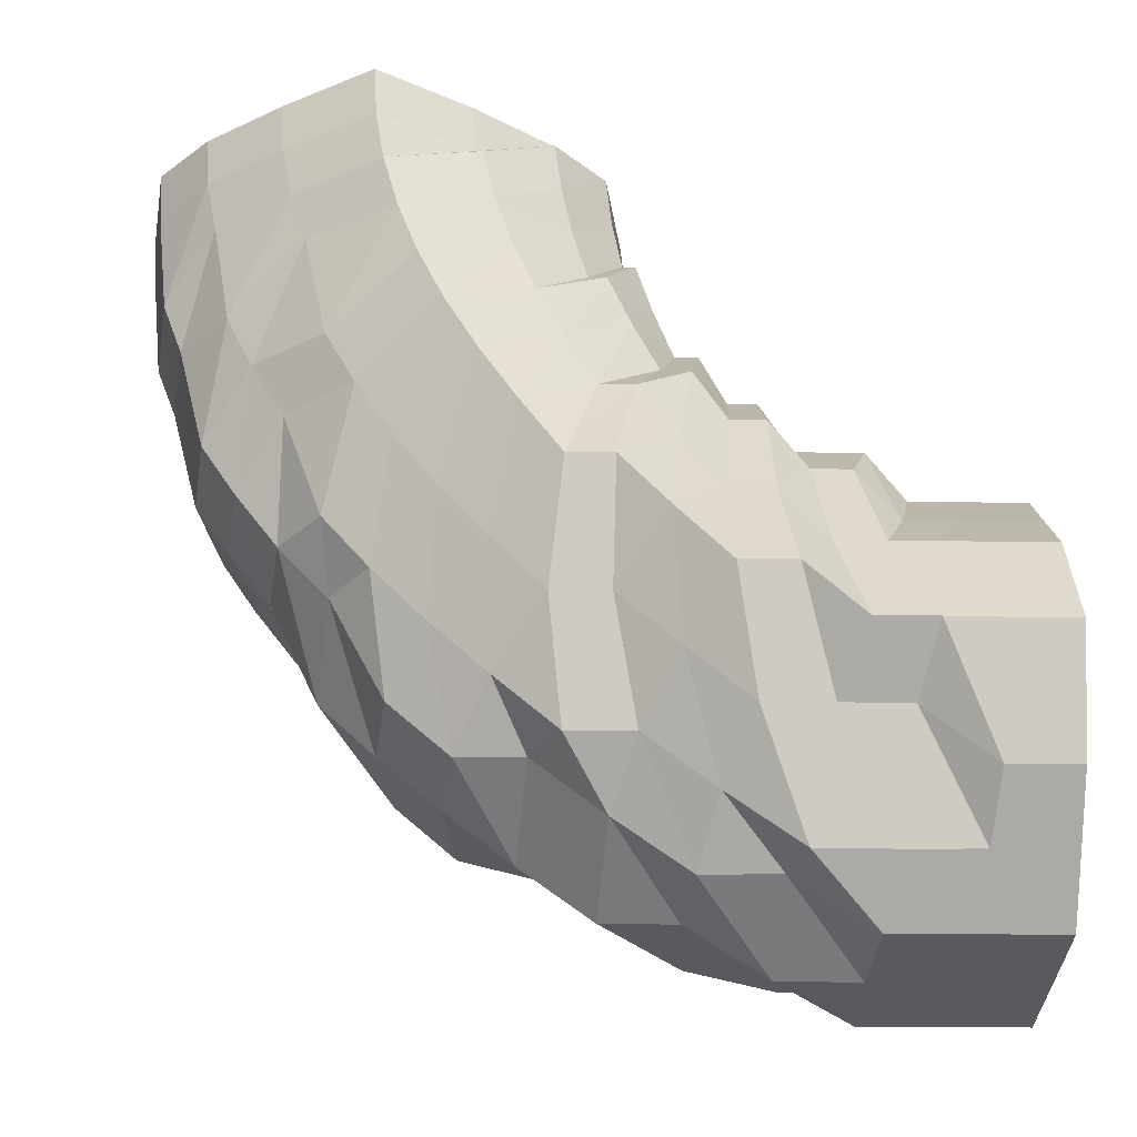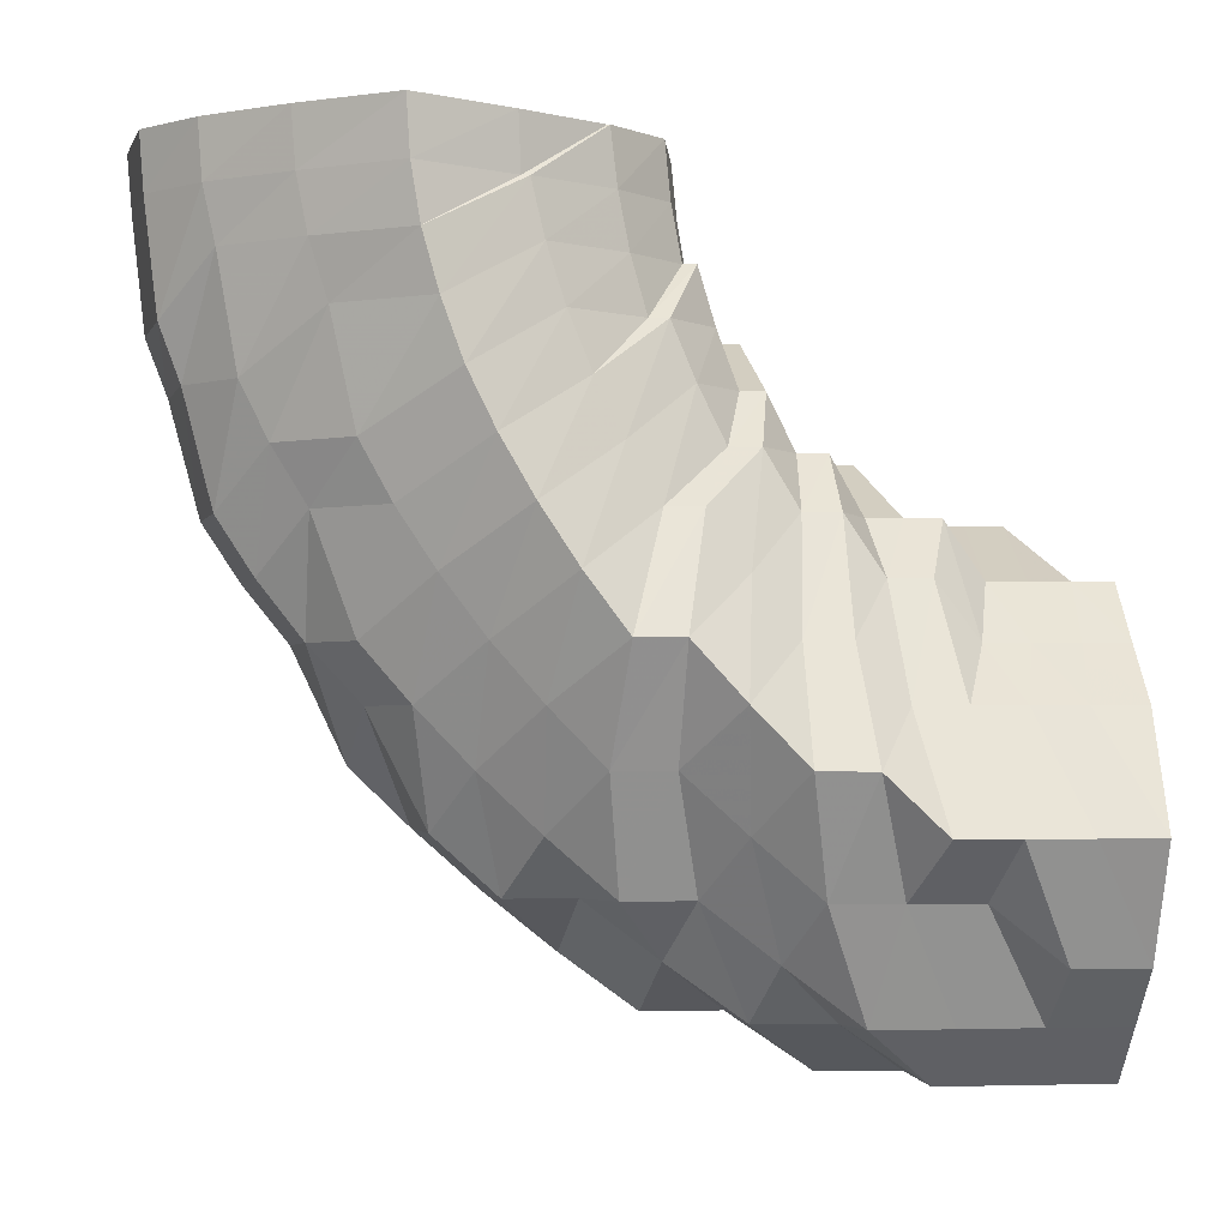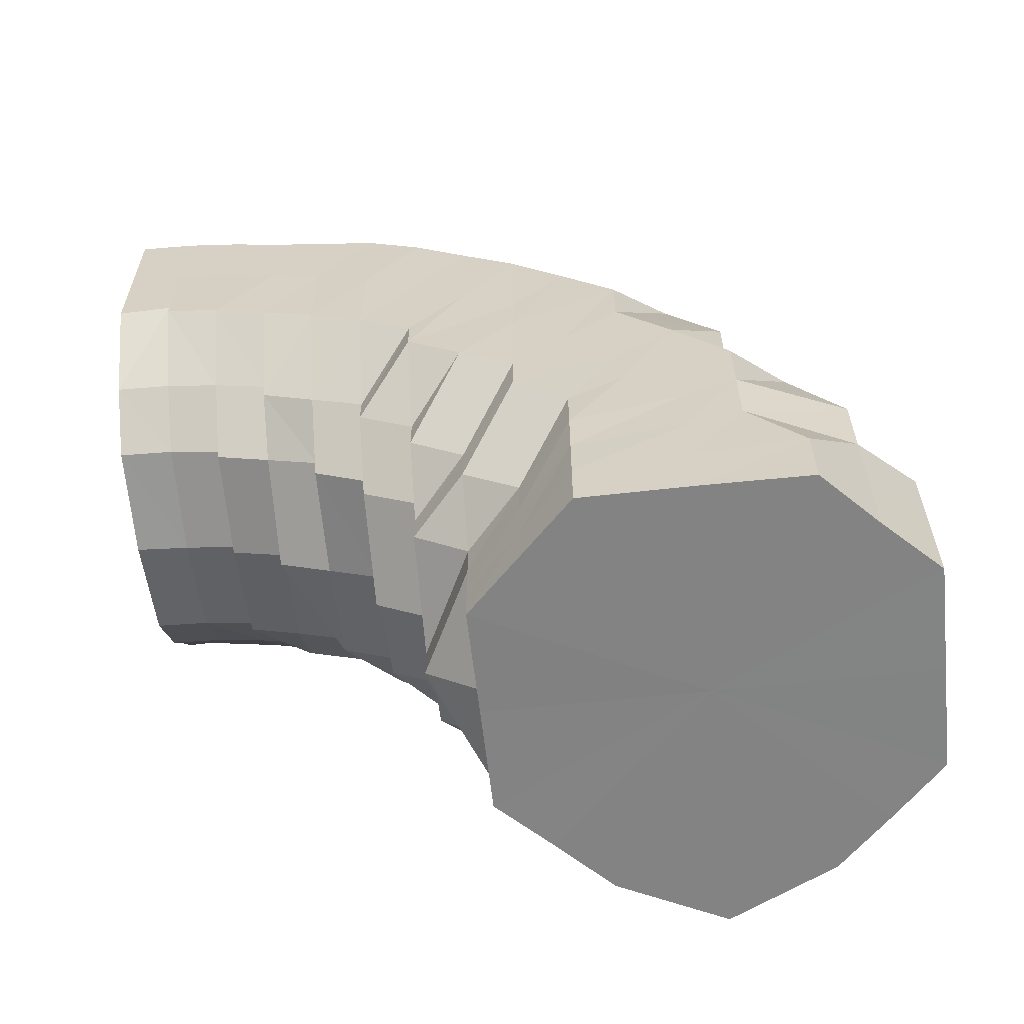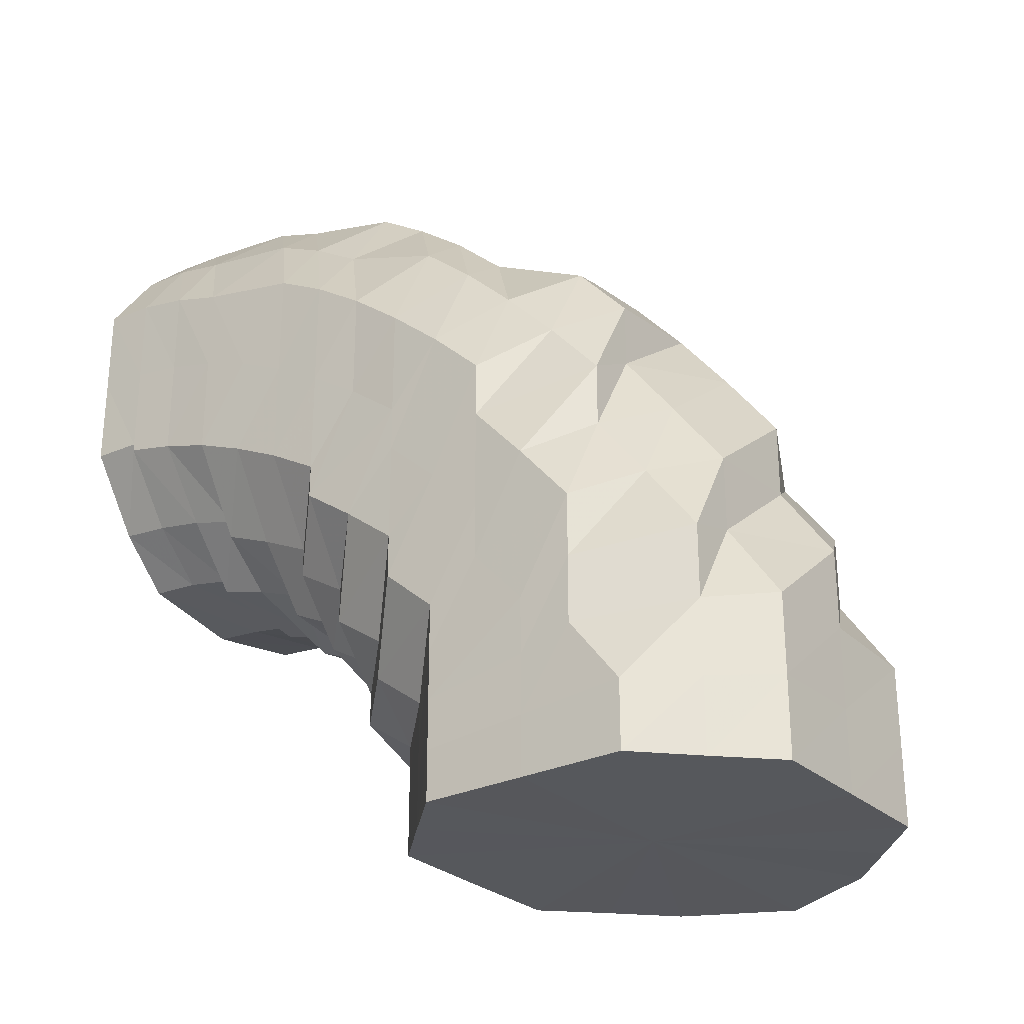
<metadata>
{"format":"obj","ext":"obj","renderer":"f3d","projection":"perspective","resolution":1024,"background":"white","views":[{"elev":-30.9,"azim":89.0,"up":"+Y"},{"elev":-2.2,"azim":84.7,"up":"+Y"},{"elev":-61.1,"azim":-83.7,"up":"+Z"},{"elev":-27.6,"azim":-53.5,"up":"+Z"}]}
</metadata>
<code>
o 26904
v 2250 1879 22.19
v 2250 1879 22.19
v 2250 1879 22.19
v 2250 1879 22.18
v 2250 1879 22.18
v 2250 1879 22.19
v 2250 1879 22.18
v 2250 1879 22.16
v 2250 1879 22.18
v 2250 1879 22.19
v 2250 1879 22.18
v 2250 1879 22.17
v 2250 1879 22.18
v 2250 1879 22.18
v 2250 1879 22.18
v 2250 1879 22.19
v 2250 1879 22.19
v 2250 1879 22.18
v 2250 1879 22.17
v 2250 1879 22.17
v 2250 1879 22.18
v 2250 1879 22.19
v 2250 1879 22.18
v 2250 1879 22.16
v 2250 1879 22.16
v 2250 1879 22.16
v 2250 1879 22.18
v 2250 1879 22.16
v 2250 1879 22.14
v 2250 1879 22.14
v 2250 1879 22.14
v 2250 1879 22.16
v 2250 1879 22.14
v 2250 1879 22.13
v 2250 1879 22.13
v 2250 1879 22.14
v 2250 1879 22.13
v 2250 1879 22.11
v 2250 1879 22.12
v 2250 1879 22.11
v 2250 1879 22.11
v 2250 1879 22.13
v 2250 1879 22.11
v 2250 1879 22.12
v 2250 1879 22.1
v 2250 1879 22.14
v 2250 1879 22.1
v 2250 1879 22.11
v 2250 1879 22.15
v 2250 1879 22.12
v 2250 1879 22.16
v 2250 1879 22.13
v 2250 1879 22.15
v 2250 1879 22.17
v 2250 1879 22.16
v 2250 1879 22.13
v 2250 1879 22.11
v 2250 1879 22.14
v 2250 1879 22.17
v 2250 1879 22.15
v 2250 1879 22.18
v 2250 1879 22.18
v 2250 1879 22.17
v 2250 1879 22.17
v 2250 1879 22.16
v 2250 1879 22.17
v 2250 1879 22.16
v 2250 1879 22.17
v 2250 1879 22.16
v 2250 1879 22.16
v 2250 1879 22.16
v 2250 1879 22.16
v 2250 1879 22.16
v 2250 1879 22.14
v 2250 1879 22.14
v 2250 1879 22.14
v 2250 1879 22.13
v 2250 1879 22.14
v 2250 1879 22.13
v 2250 1879 22.11
v 2250 1879 22.13
v 2250 1879 22.13
v 2250 1879 22.14
v 2250 1879 22.11
v 2250 1879 22.11
v 2250 1879 22.1
v 2250 1879 22.11
v 2250 1879 22.14
v 2250 1879 22.12
v 2250 1879 22.11
v 2250 1879 22.1
v 2250 1879 22.11
v 2250 1879 22.1
v 2250 1879 22.15
v 2250 1879 22.14
v 2250 1879 22.16
v 2250 1879 22.15
v 2250 1879 22.16
v 2250 1879 22.15
v 2250 1879 22.13
v 2250 1879 22.14
v 2250 1879 22.12
v 2250 1879 22.11
v 2250 1879 22.12
v 2250 1879 22.13
v 2250 1879 22.1
v 2250 1879 22.1
v 2250 1879 22.11
v 2250 1879 22.1
v 2250 1879 22.1
v 2250 1879 22.1
v 2250 1879 22.1
v 2250 1879 22.1
v 2250 1879 22.1
v 2250 1879 22.1
v 2250 1879 22.1
v 2250 1879 22.1
v 2250 1879 22.1
v 2250 1879 22.1
v 2250 1879 22.11
v 2250 1879 22.09
v 2250 1879 22.1
v 2250 1879 22.09
v 2250 1879 22.1
v 2250 1879 22.1
v 2250 1879 22.1
v 2250 1879 22.1
v 2250 1879 22.11
v 2250 1879 22.11
v 2250 1879 22.1
v 2250 1879 22.11
v 2250 1879 22.11
v 2250 1879 22.13
v 2250 1879 22.09
v 2250 1879 22.09
v 2250 1879 22.09
v 2250 1879 22.09
v 2250 1879 22.1
v 2250 1879 22.09
v 2250 1879 22.1
v 2250 1879 22.08
v 2250 1879 22.09
v 2250 1879 22.09
v 2250 1879 22.08
v 2250 1879 22.09
v 2250 1879 22.08
v 2250 1879 22.09
v 2250 1879 22.09
v 2250 1879 22.11
v 2250 1879 22.1
v 2250 1879 22.12
v 2250 1879 22.11
v 2250 1879 22.13
v 2250 1879 22.12
v 2250 1879 22.14
v 2250 1879 22.13
v 2250 1879 22.15
v 2250 1879 22.14
v 2250 1879 22.15
v 2250 1879 22.14
v 2250 1879 22.15
v 2250 1879 22.14
v 2250 1879 22.14
v 2250 1879 22.13
v 2250 1879 22.13
v 2250 1879 22.12
v 2250 1879 22.12
v 2250 1879 22.11
v 2250 1879 22.11
v 2250 1879 22.1
v 2250 1879 22.09
v 2250 1879 22.08
v 2250 1879 22.08
v 2250 1879 22.07
v 2250 1879 22.08
v 2250 1879 22.09
v 2250 1879 22.07
v 2250 1879 22.08
v 2250 1879 22.07
v 2250 1879 22.07
v 2250 1879 22.08
v 2250 1879 22.08
v 2250 1879 22.09
v 2250 1879 22.08
v 2250 1879 22.1
v 2250 1879 22.09
v 2250 1879 22.11
v 2250 1879 22.1
v 2250 1879 22.12
v 2250 1879 22.11
v 2250 1879 22.13
v 2250 1879 22.12
v 2250 1879 22.13
v 2250 1879 22.12
v 2250 1879 22.13
v 2250 1879 22.12
v 2250 1879 22.12
v 2250 1879 22.11
v 2250 1879 22.11
v 2250 1879 22.1
v 2250 1879 22.1
v 2250 1879 22.09
v 2250 1879 22.08
v 2250 1879 22.08
v 2250 1879 22.07
v 2250 1879 22.06
v 2250 1879 22.08
v 2250 1879 22.08
v 2250 1879 22.06
v 2250 1879 22.06
v 2250 1879 22.06
v 2250 1879 22.06
v 2250 1879 22.06
v 2250 1879 22.06
v 2250 1879 22.07
v 2250 1879 22.06
v 2250 1879 22.08
v 2250 1879 22.07
v 2250 1879 22.07
v 2250 1879 22.06
v 2250 1879 22.07
v 2250 1879 22.08
v 2250 1879 22.08
v 2250 1879 22.09
v 2250 1879 22.07
v 2250 1879 22.1
v 2250 1879 22.09
v 2250 1879 22.1
v 2250 1879 22.07
v 2250 1879 22.06
v 2250 1879 22.07
v 2250 1879 22.11
v 2250 1879 22.09
v 2250 1879 22.09
v 2250 1879 22.1
v 2250 1879 22.09
v 2250 1879 22.1
v 2250 1879 22.09
v 2250 1879 22.09
v 2250 1879 22.08
v 2250 1879 22.07
v 2250 1879 22.07
v 2250 1879 22.06
v 2250 1879 22.05
v 2250 1879 22.06
v 2250 1879 22.07
v 2250 1879 22.05
v 2250 1879 22.05
v 2250 1879 22.05
v 2250 1879 22.04
v 2250 1879 22.05
v 2250 1879 22.04
v 2250 1879 22.05
v 2250 1879 22.04
v 2250 1879 22.05
v 2250 1879 22.05
v 2250 1879 22.06
v 2250 1879 22.06
v 2250 1879 22.05
v 2250 1879 22.05
v 2250 1879 22.06
v 2250 1879 22.04
v 2250 1879 22.06
v 2250 1879 22.04
v 2250 1879 22.03
v 2250 1879 22.04
v 2250 1879 22.03
v 2250 1879 22.04
v 2250 1879 22.03
v 2250 1879 22.04
v 2250 1879 22.03
v 2250 1879 22.03
v 2250 1879 22.03
v 2250 1879 22.03
v 2250 1879 22.03
v 2250 1879 22.03
v 2250 1879 22.03
v 2250 1879 22.04
v 2250 1879 22.03
v 2250 1879 22.03
v 2250 1879 22.04
v 2250 1879 22.03
v 2250 1879 22.03
v 2250 1879 22.04
v 2250 1879 22.03
v 2250 1879 22.03
v 2250 1879 22.04
v 2250 1879 22.03
v 2250 1879 22.03
v 2250 1879 22.04
v 2250 1879 22.03
v 2250 1879 22.03
v 2250 1879 22.05
v 2250 1879 22.03
v 2250 1879 22.04
v 2250 1879 22.03
v 2250 1879 22.06
v 2250 1879 22.07
v 2250 1879 22.04
v 2250 1879 22.03
v 2250 1879 22.06
v 2250 1879 22.08
v 2250 1879 22.03
v 2250 1879 22.04
v 2250 1879 22.03
v 2250 1879 22.03
v 2250 1879 22.03
v 2250 1879 22.05
v 2250 1879 22.03
v 2250 1879 22.03
v 2250 1879 22.05
v 2250 1879 22.03
v 2250 1879 22.05
v 2250 1879 22.03
v 2250 1879 22.03
v 2250 1879 22.03
v 2250 1879 22.06
v 2250 1879 22.06
v 2250 1879 22.08
v 2250 1879 22.08
v 2250 1879 22.06
v 2250 1879 22.1
v 2250 1879 22.1
v 2250 1879 22.1
v 2250 1879 22.1
v 2250 1879 22.11
v 2250 1879 22.11
v 2250 1879 22.11
v 2250 1879 22.13
v 2250 1879 22.13
v 2250 1879 22.13
v 2250 1879 22.11
v 2250 1879 22.14
v 2250 1879 22.16
v 2250 1879 22.18
v 2250 1879 22.19
v 2250 1879 22.19
v 2250 1879 22.19
v 2250 1879 22.18
v 2250 1879 22.16
v 2250 1879 22.14
v 2250 1879 22.13
v 2250 1879 22.11
v 2250 1879 22.13
v 2250 1879 22.13
f 1 2 3
f 3 4 5
f 2 4 6
f 5 7 8
f 4 7 9
f 2 10 4
f 4 11 7
f 10 11 4
f 11 12 7
f 13 10 2
f 10 14 11
f 15 13 2
f 15 2 16
f 17 15 1
f 13 18 10
f 18 14 10
f 19 13 15
f 20 18 13
f 19 20 13
f 21 19 15
f 21 15 22
f 23 21 17
f 24 19 21
f 25 20 19
f 24 25 19
f 26 24 21
f 26 21 27
f 28 26 23
f 29 24 26
f 30 25 24
f 29 30 24
f 31 29 26
f 31 26 32
f 33 31 28
f 34 29 31
f 35 31 36
f 37 35 33
f 38 35 37
f 34 39 29
f 39 30 29
f 40 39 34
f 41 40 42
f 40 43 39
f 39 44 30
f 43 44 39
f 45 43 40
f 44 46 30
f 30 46 25
f 47 45 48
f 46 49 25
f 25 49 20
f 44 50 46
f 49 51 20
f 20 51 18
f 46 52 49
f 50 52 46
f 49 53 51
f 52 53 49
f 51 54 18
f 18 54 14
f 53 55 51
f 51 55 54
f 52 56 53
f 50 57 52
f 57 56 52
f 53 58 55
f 56 58 53
f 55 59 54
f 58 60 55
f 55 60 59
f 54 59 61
f 54 61 14
f 14 61 62
f 14 62 11
f 11 62 12
f 61 63 62
f 59 64 61
f 61 64 63
f 59 65 64
f 60 65 59
f 62 66 12
f 62 63 66
f 12 66 67
f 64 68 63
f 63 69 66
f 63 68 69
f 64 70 68
f 65 70 64
f 66 69 71
f 66 71 67
f 12 67 72
f 7 12 72
f 7 72 73
f 8 72 74
f 72 67 75
f 72 75 76
f 74 75 77
f 67 78 75
f 67 71 78
f 75 78 79
f 77 79 80
f 75 79 81
f 78 82 79
f 71 83 78
f 78 83 82
f 79 82 84
f 79 84 85
f 85 84 86
f 82 87 84
f 85 86 88
f 83 89 82
f 82 89 87
f 90 87 91
f 92 93 86
f 71 94 83
f 69 94 71
f 94 95 83
f 83 95 89
f 69 96 94
f 68 96 69
f 94 97 95
f 96 97 94
f 68 98 96
f 70 98 68
f 96 99 97
f 98 99 96
f 97 100 95
f 99 101 97
f 97 101 100
f 95 100 102
f 95 102 89
f 89 102 103
f 89 103 87
f 100 104 102
f 101 105 100
f 100 105 104
f 87 103 106
f 87 106 107
f 102 108 103
f 102 104 108
f 103 109 106
f 103 108 109
f 91 106 110
f 106 109 111
f 110 111 112
f 106 111 113
f 114 115 111
f 108 116 109
f 117 116 118
f 108 119 116
f 104 119 108
f 104 120 119
f 105 120 104
f 119 121 116
f 120 122 119
f 119 122 121
f 116 121 123
f 116 123 124
f 124 123 125
f 123 45 125
f 124 125 126
f 111 124 126
f 111 126 127
f 126 125 128
f 126 128 129
f 130 131 128
f 112 126 38
f 129 132 133
f 123 134 45
f 121 134 123
f 134 135 45
f 45 135 43
f 121 136 134
f 122 136 121
f 134 137 135
f 136 137 134
f 135 138 43
f 43 138 44
f 138 50 44
f 135 139 138
f 137 139 135
f 138 140 50
f 139 140 138
f 140 57 50
f 137 141 139
f 139 142 140
f 141 142 139
f 142 143 140
f 140 143 57
f 141 144 142
f 145 141 137
f 136 145 137
f 145 146 141
f 146 144 141
f 147 145 136
f 122 147 136
f 148 146 145
f 147 148 145
f 149 147 122
f 120 149 122
f 150 148 147
f 149 150 147
f 151 149 120
f 105 151 120
f 152 150 149
f 151 152 149
f 153 151 105
f 101 153 105
f 154 152 151
f 153 154 151
f 155 153 101
f 99 155 101
f 156 154 153
f 155 156 153
f 157 155 99
f 98 157 99
f 158 156 155
f 157 158 155
f 159 157 98
f 70 159 98
f 160 158 157
f 159 160 157
f 161 159 70
f 65 161 70
f 162 160 159
f 161 162 159
f 163 161 65
f 60 163 65
f 164 162 161
f 163 164 161
f 165 163 60
f 58 165 60
f 166 164 163
f 165 166 163
f 167 165 58
f 56 167 58
f 168 166 165
f 167 168 165
f 169 167 56
f 57 169 56
f 143 169 57
f 169 170 167
f 170 168 167
f 143 171 169
f 171 170 169
f 172 171 143
f 142 172 143
f 144 172 142
f 172 173 171
f 144 174 172
f 174 173 172
f 171 175 170
f 173 175 171
f 175 176 170
f 170 176 168
f 173 177 175
f 178 174 144
f 146 178 144
f 174 179 173
f 179 177 173
f 178 180 174
f 180 179 174
f 181 178 146
f 148 181 146
f 182 180 178
f 181 182 178
f 183 181 148
f 150 183 148
f 184 182 181
f 183 184 181
f 185 183 150
f 152 185 150
f 186 184 183
f 185 186 183
f 187 185 152
f 154 187 152
f 188 186 185
f 187 188 185
f 189 187 154
f 156 189 154
f 190 188 187
f 189 190 187
f 191 189 156
f 158 191 156
f 192 190 189
f 191 192 189
f 193 191 158
f 160 193 158
f 194 192 191
f 193 194 191
f 195 193 160
f 162 195 160
f 196 194 193
f 195 196 193
f 197 195 162
f 164 197 162
f 198 196 195
f 197 198 195
f 199 197 164
f 166 199 164
f 200 198 197
f 199 200 197
f 201 199 166
f 168 201 166
f 176 201 168
f 201 202 199
f 202 200 199
f 176 203 201
f 203 202 201
f 204 203 176
f 175 204 176
f 177 204 175
f 204 205 203
f 177 206 204
f 206 205 204
f 203 207 202
f 205 207 203
f 207 208 202
f 202 208 200
f 205 209 207
f 210 206 177
f 179 210 177
f 206 211 205
f 211 209 205
f 210 212 206
f 212 211 206
f 213 210 179
f 180 213 179
f 214 212 210
f 213 214 210
f 215 213 180
f 182 215 180
f 216 214 213
f 215 216 213
f 217 215 182
f 184 217 182
f 218 216 215
f 217 218 215
f 219 220 218
f 221 218 217
f 222 217 184
f 222 221 217
f 186 222 184
f 223 221 222
f 224 222 186
f 224 223 222
f 188 224 186
f 223 225 221
f 226 224 188
f 190 226 188
f 227 223 224
f 226 227 224
f 228 226 190
f 227 229 223
f 229 225 223
f 192 228 190
f 225 230 231
f 232 228 192
f 194 232 192
f 228 233 226
f 233 227 226
f 232 234 228
f 234 233 228
f 235 232 194
f 196 235 194
f 236 234 232
f 235 236 232
f 237 235 196
f 198 237 196
f 238 236 235
f 237 238 235
f 239 237 198
f 200 239 198
f 208 239 200
f 239 240 237
f 240 238 237
f 208 241 239
f 241 240 239
f 242 241 208
f 207 242 208
f 209 242 207
f 242 243 241
f 209 244 242
f 244 243 242
f 241 245 240
f 243 245 241
f 245 246 240
f 240 246 238
f 243 247 245
f 248 244 209
f 211 248 209
f 244 249 243
f 249 247 243
f 248 250 244
f 250 249 244
f 251 248 211
f 212 251 211
f 252 250 248
f 251 252 248
f 253 251 212
f 214 253 212
f 254 252 251
f 253 254 251
f 255 253 214
f 216 255 214
f 256 254 253
f 255 256 253
f 257 255 216
f 218 257 216
f 258 257 218
f 257 259 255
f 259 256 255
f 258 260 257
f 260 259 257
f 261 260 258
f 225 261 258
f 260 262 259
f 263 261 225
f 229 263 225
f 261 264 260
f 264 262 260
f 264 265 262
f 266 264 261
f 263 266 261
f 266 267 264
f 262 268 259
f 259 268 256
f 262 269 268
f 268 270 256
f 268 271 270
f 256 270 254
f 272 273 268
f 274 272 262
f 275 274 264
f 274 272 276
f 275 274 276
f 272 273 276
f 273 277 270
f 273 277 276
f 270 278 254
f 270 279 278
f 254 278 252
f 277 280 278
f 277 280 276
f 278 281 252
f 278 282 281
f 252 281 250
f 280 283 281
f 280 283 276
f 281 284 250
f 281 285 284
f 250 284 249
f 283 286 284
f 283 286 276
f 284 287 249
f 284 288 287
f 249 287 247
f 286 289 287
f 286 289 276
f 287 290 247
f 287 291 290
f 289 292 290
f 289 292 276
f 247 290 293
f 247 293 245
f 245 293 246
f 292 294 276
f 292 294 295
f 290 295 293
f 290 296 295
f 293 297 246
f 293 295 297
f 246 297 298
f 246 298 238
f 238 298 236
f 295 299 297
f 295 300 299
f 297 301 298
f 297 299 301
f 298 302 236
f 298 301 302
f 236 302 234
f 294 303 299
f 294 303 276
f 299 304 301
f 299 305 304
f 303 306 304
f 303 306 276
f 306 307 276
f 306 307 308
f 307 309 276
f 304 310 308
f 307 309 311
f 309 312 276
f 312 275 276
f 312 275 266
f 309 312 313
f 313 314 266
f 313 266 263
f 311 315 313
f 308 316 311
f 317 313 263
f 311 313 317
f 317 263 229
f 308 311 318
f 318 311 317
f 319 317 229
f 318 317 319
f 319 229 227
f 233 319 227
f 320 319 233
f 320 318 319
f 234 320 233
f 302 320 234
f 321 318 320
f 302 321 320
f 321 308 318
f 301 321 302
f 304 308 321
f 301 304 321
f 86 107 322
f 86 322 88
f 93 323 322
f 323 324 325
f 322 113 325
f 322 325 88
f 324 326 327
f 325 127 327
f 325 327 88
f 327 328 329
f 327 330 88
f 331 332 88
f 333 331 88
f 334 333 88
f 335 334 88
f 336 335 88
f 337 336 88
f 338 337 88
f 339 338 88
f 340 339 88
f 341 340 88
f 342 341 88
f 343 344 345

</code>
